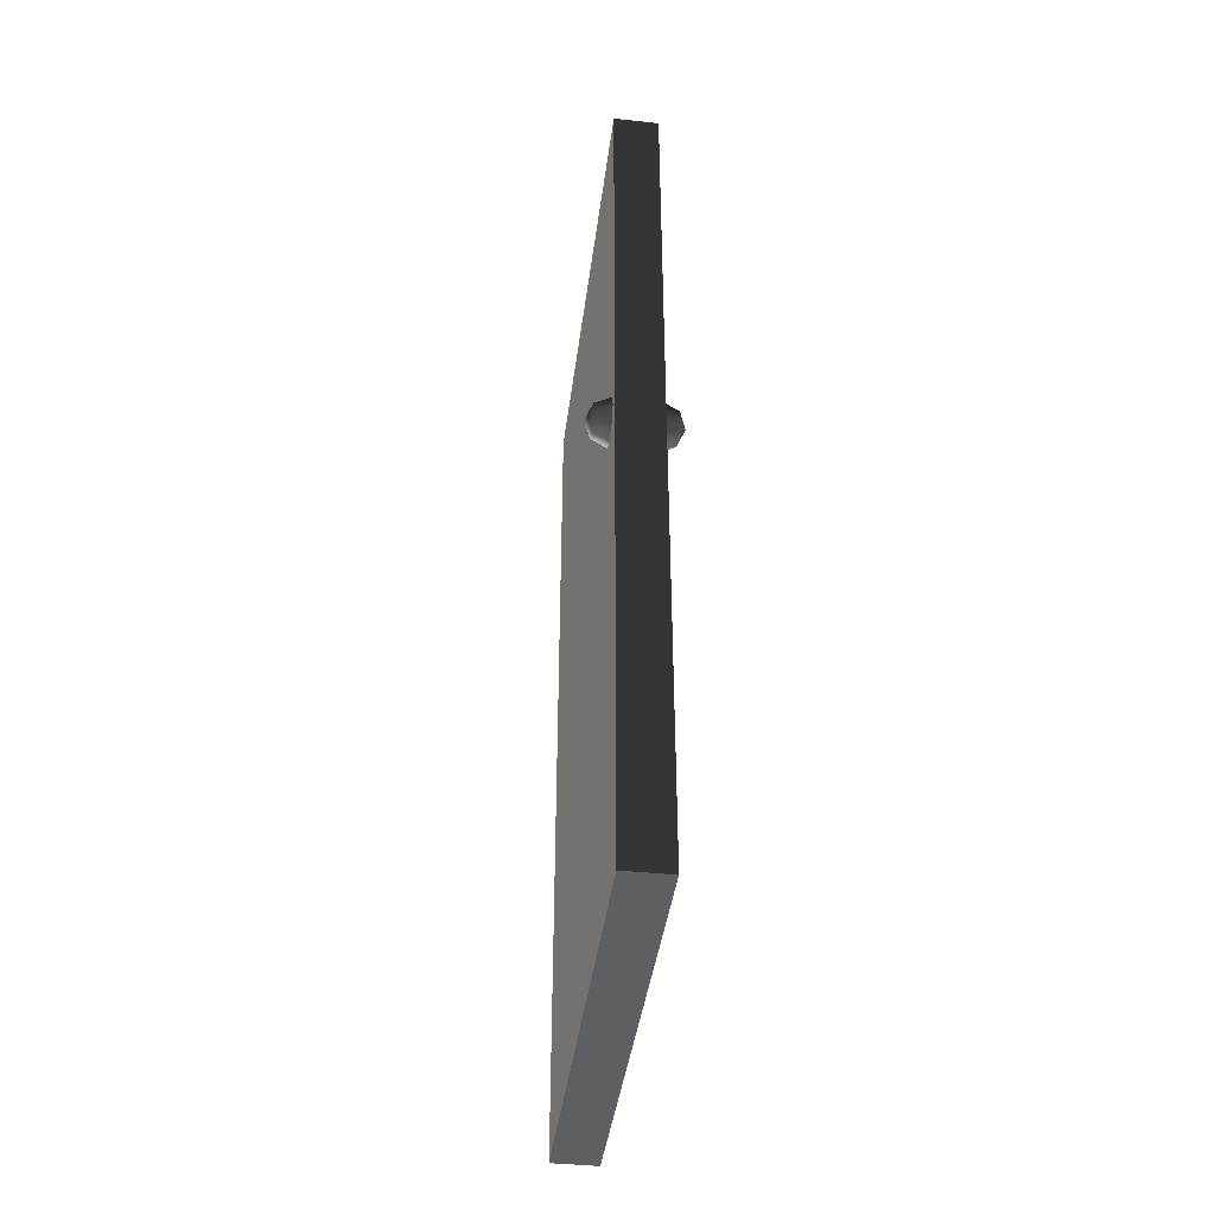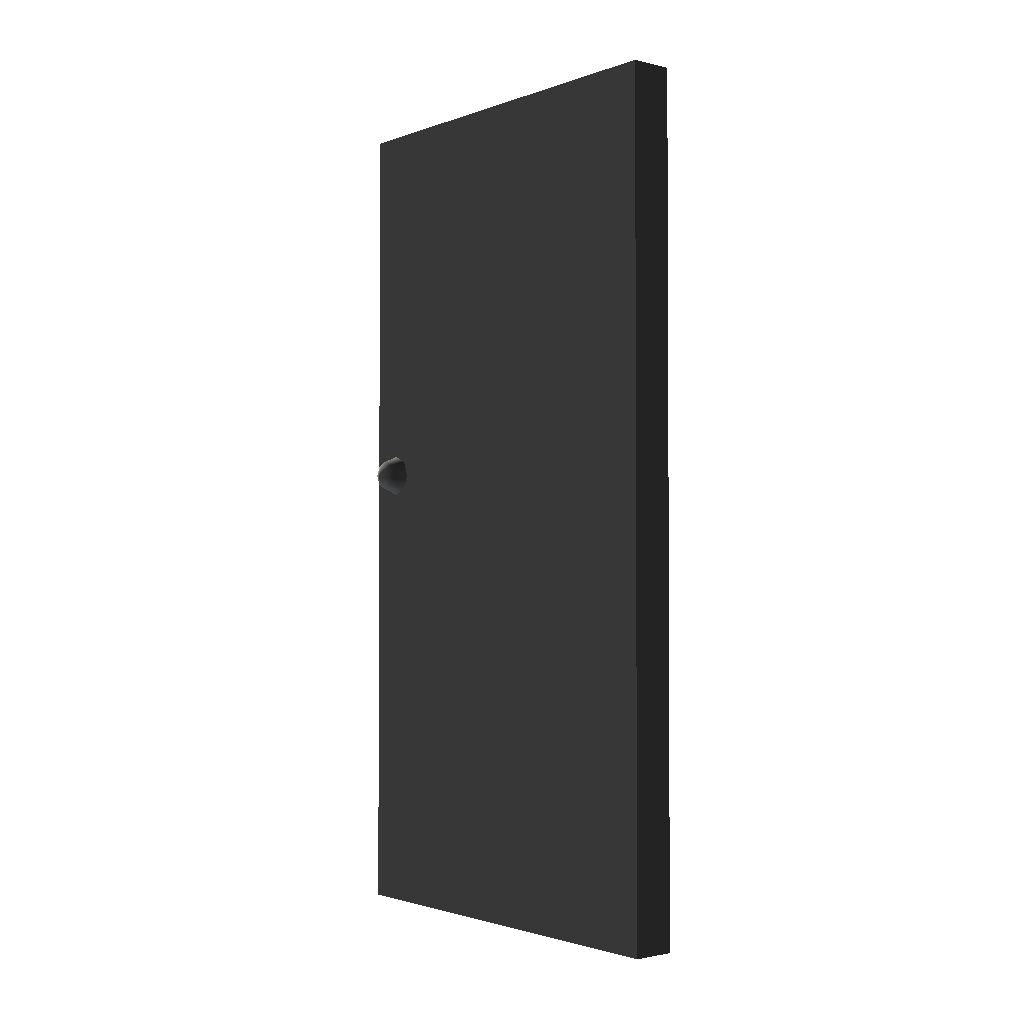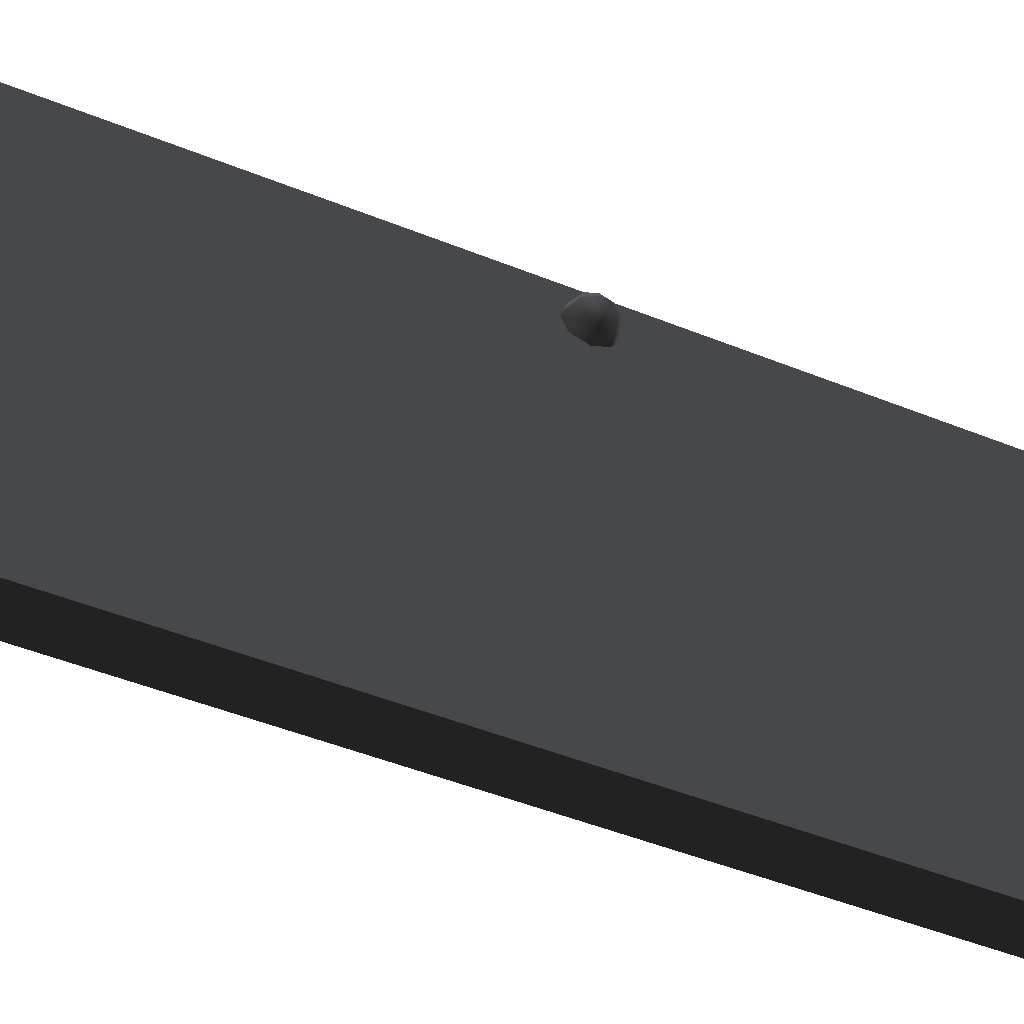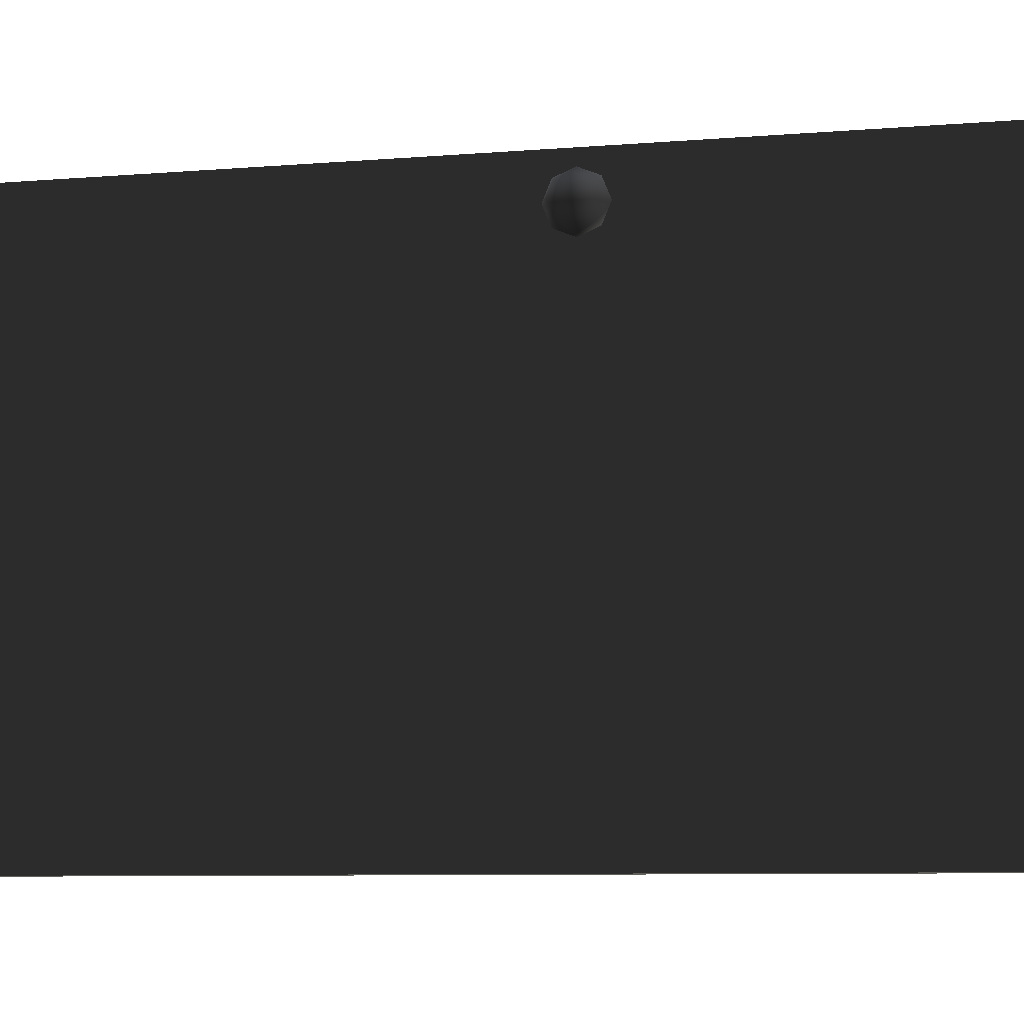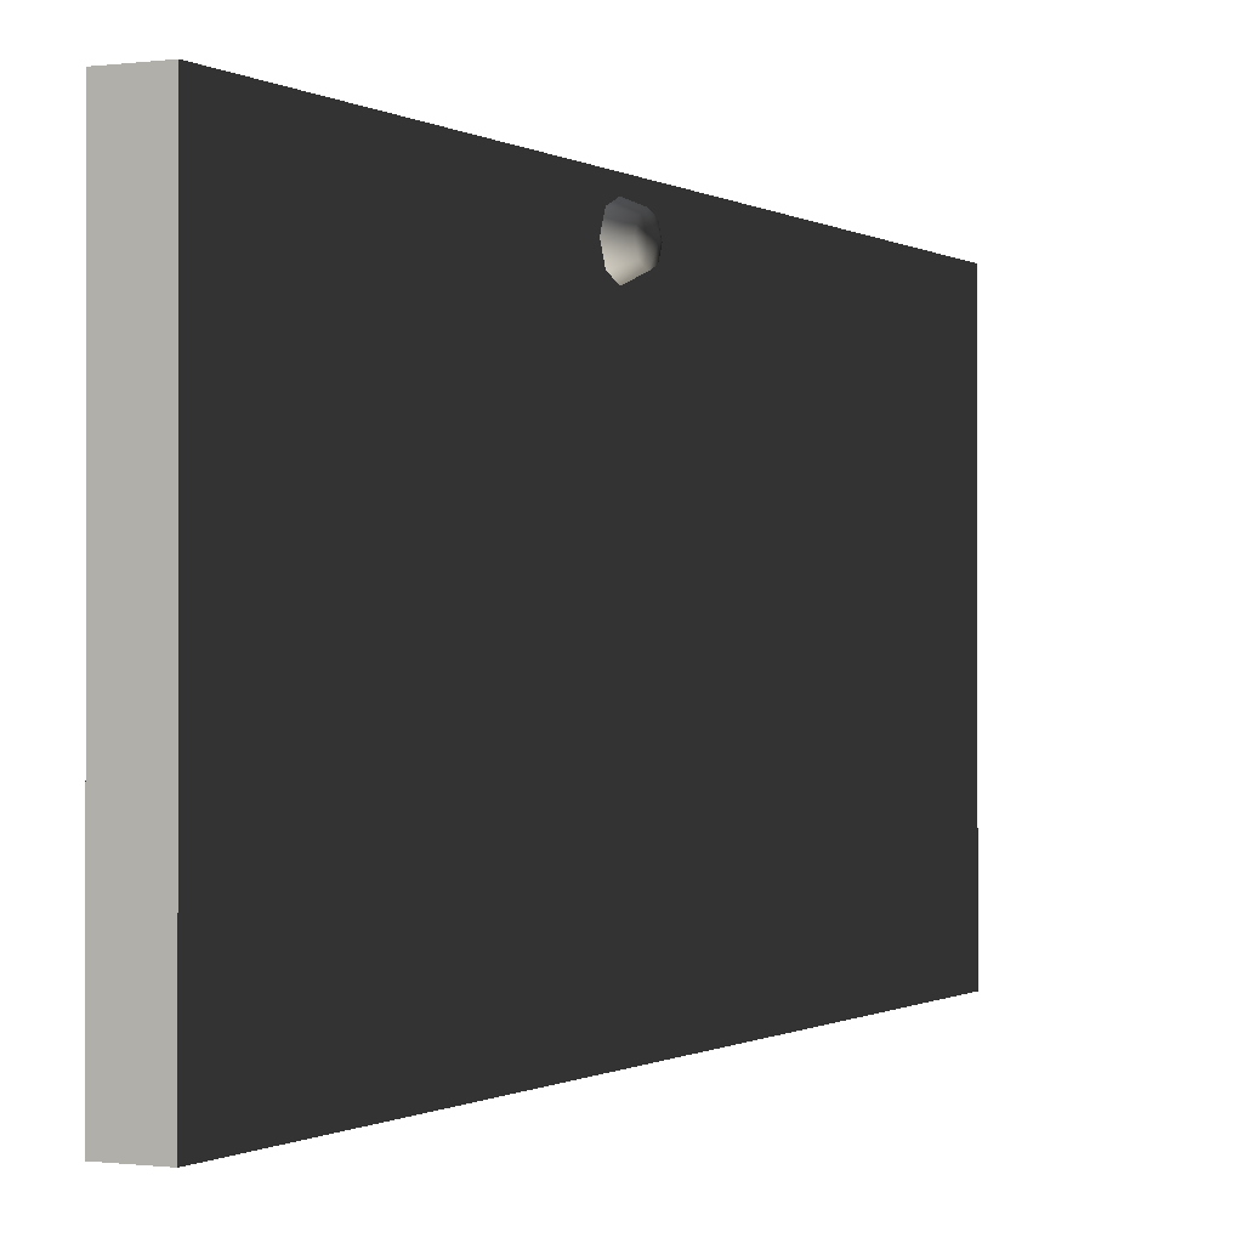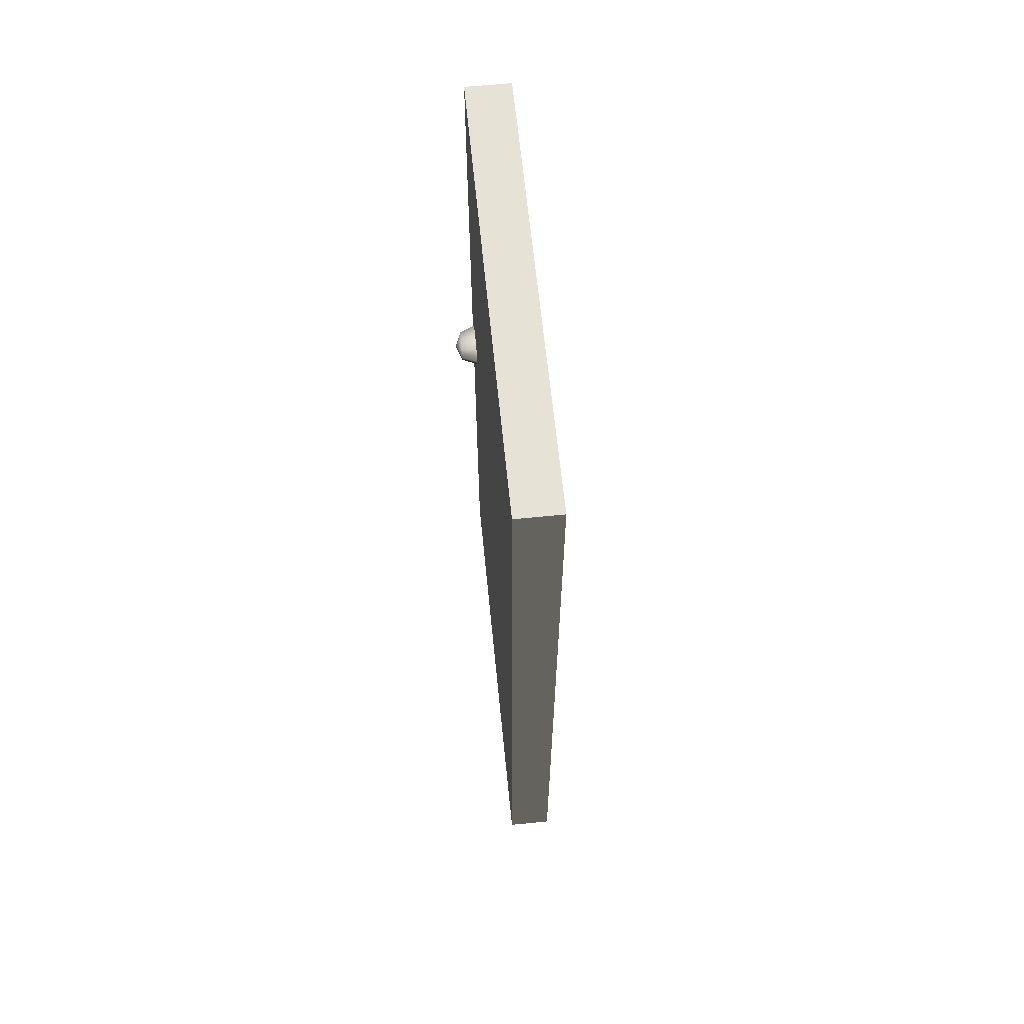
<metadata>
{"format":"obj","ext":"obj","renderer":"f3d","projection":"perspective","resolution":1024,"background":"white","views":[{"elev":-41.6,"azim":-7.3,"up":"+Y"},{"elev":-1.9,"azim":141.0,"up":"+Y"},{"elev":-49.2,"azim":66.0,"up":"+Z"},{"elev":-7.4,"azim":104.2,"up":"+Z"},{"elev":-0.5,"azim":-153.6,"up":"+Z"},{"elev":64.0,"azim":174.3,"up":"+Y"}]}
</metadata>
<code>
v -0.07508 1.623e-07 -6.629e-07
v 0.02492 -9.287e-07 1
v 0.02492 1.664e-07 -1.35e-06
v -0.07508 -9.328e-07 1
v -0.07508 2 1
v 0.02492 2 -7.813e-08
v 0.02492 2 1
v -0.07508 2 -9.605e-07
v -0.07508 2 -9.605e-07
v 0.02492 1.664e-07 -1.35e-06
v 0.02492 2 -7.813e-08
v -0.07508 1.623e-07 -6.629e-07
v 0.02492 2 1
v -0.07508 -9.328e-07 1
v -0.07508 2 1
v 0.02492 -9.287e-07 1
v 0.02492 -9.287e-07 1
v 0.02492 2 -7.813e-08
v 0.02492 1.664e-07 -1.35e-06
v 0.02492 2 1
v -0.07508 2 1
v -0.07508 1.623e-07 -6.629e-07
v -0.07508 2 -9.605e-07
v -0.07508 -9.328e-07 1
v -0.1251 1.105 0.9229
v -0.1104 1.13 0.8979
v -0.1104 1.14 0.9229
v -0.1104 1.105 0.8875
v -0.1104 1.08 0.8979
v -0.1104 1.069 0.9229
v -0.1104 1.08 0.9479
v -0.1104 1.105 0.9583
v -0.1104 1.13 0.9479
v -0.07508 1.14 0.8875
v -0.07508 1.155 0.9229
v -0.07508 1.105 0.8729
v -0.07508 1.069 0.8875
v -0.07508 1.055 0.9229
v -0.07508 1.069 0.9583
v -0.07508 1.105 0.9729
v -0.07508 1.14 0.9583
v 0.07492 1.105 0.9229
v 0.06027 1.13 0.9479
v 0.06027 1.14 0.9229
v 0.06027 1.105 0.9583
v 0.06027 1.08 0.9479
v 0.06027 1.069 0.9229
v 0.06027 1.08 0.8979
v 0.06027 1.105 0.8875
v 0.06027 1.13 0.8979
v 0.02492 1.14 0.9583
v 0.02492 1.155 0.9229
v 0.02492 1.105 0.9729
v 0.02492 1.069 0.9583
v 0.02492 1.055 0.9229
v 0.02492 1.069 0.8875
v 0.02492 1.105 0.8729
v 0.02492 1.14 0.8875
g door06_20003_228
f 1 3 2
f 2 4 1
f 5 7 6
f 6 8 5
f 9 11 10
f 10 12 9
f 13 15 14
f 14 16 13
f 17 19 18
f 18 20 17
f 21 23 22
f 22 24 21
f 25 27 26
f 25 26 28
f 25 28 29
f 25 29 30
f 25 30 31
f 25 31 32
f 25 32 33
f 25 33 27
f 34 26 27
f 27 35 34
f 35 27 33
f 36 28 26
f 26 34 36
f 37 29 28
f 28 36 37
f 38 30 29
f 29 37 38
f 39 31 30
f 30 38 39
f 40 32 31
f 31 39 40
f 41 33 32
f 32 40 41
f 33 41 35
f 42 44 43
f 42 43 45
f 42 45 46
f 42 46 47
f 42 47 48
f 42 48 49
f 42 49 50
f 42 50 44
f 51 43 44
f 44 52 51
f 52 44 50
f 53 45 43
f 43 51 53
f 54 46 45
f 45 53 54
f 55 47 46
f 46 54 55
f 56 48 47
f 47 55 56
f 57 49 48
f 48 56 57
f 58 50 49
f 49 57 58
f 50 58 52

</code>
